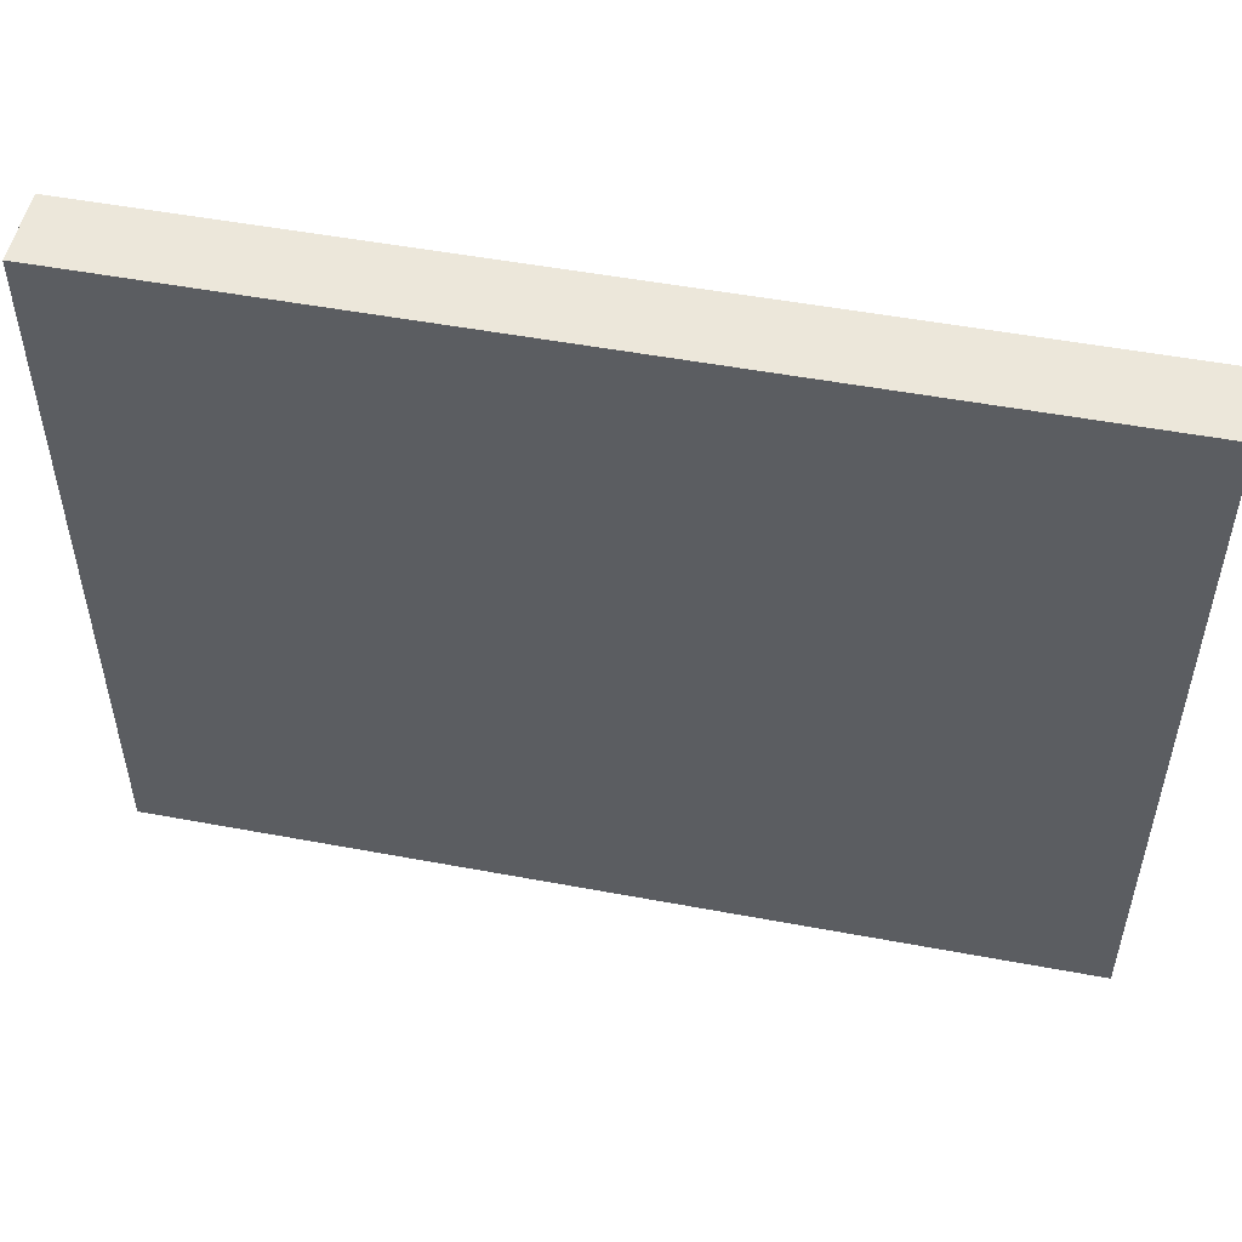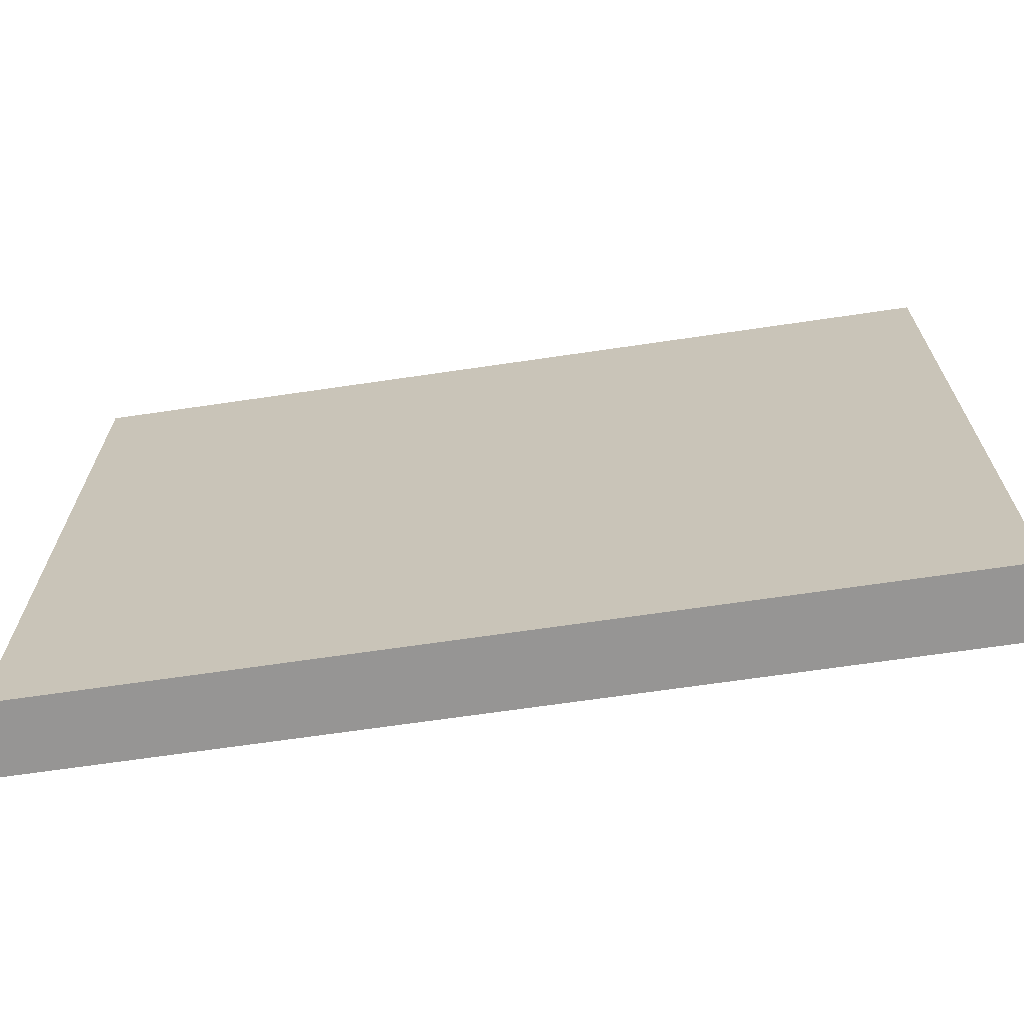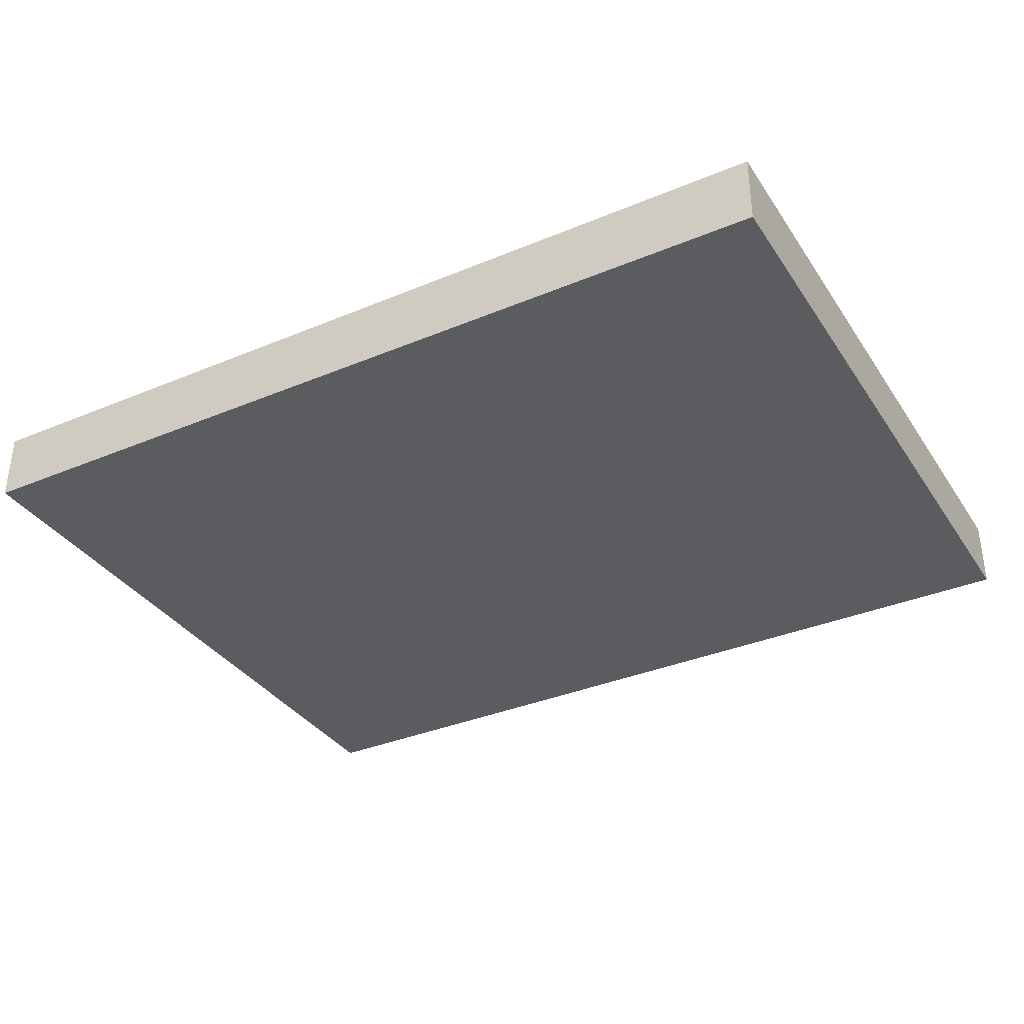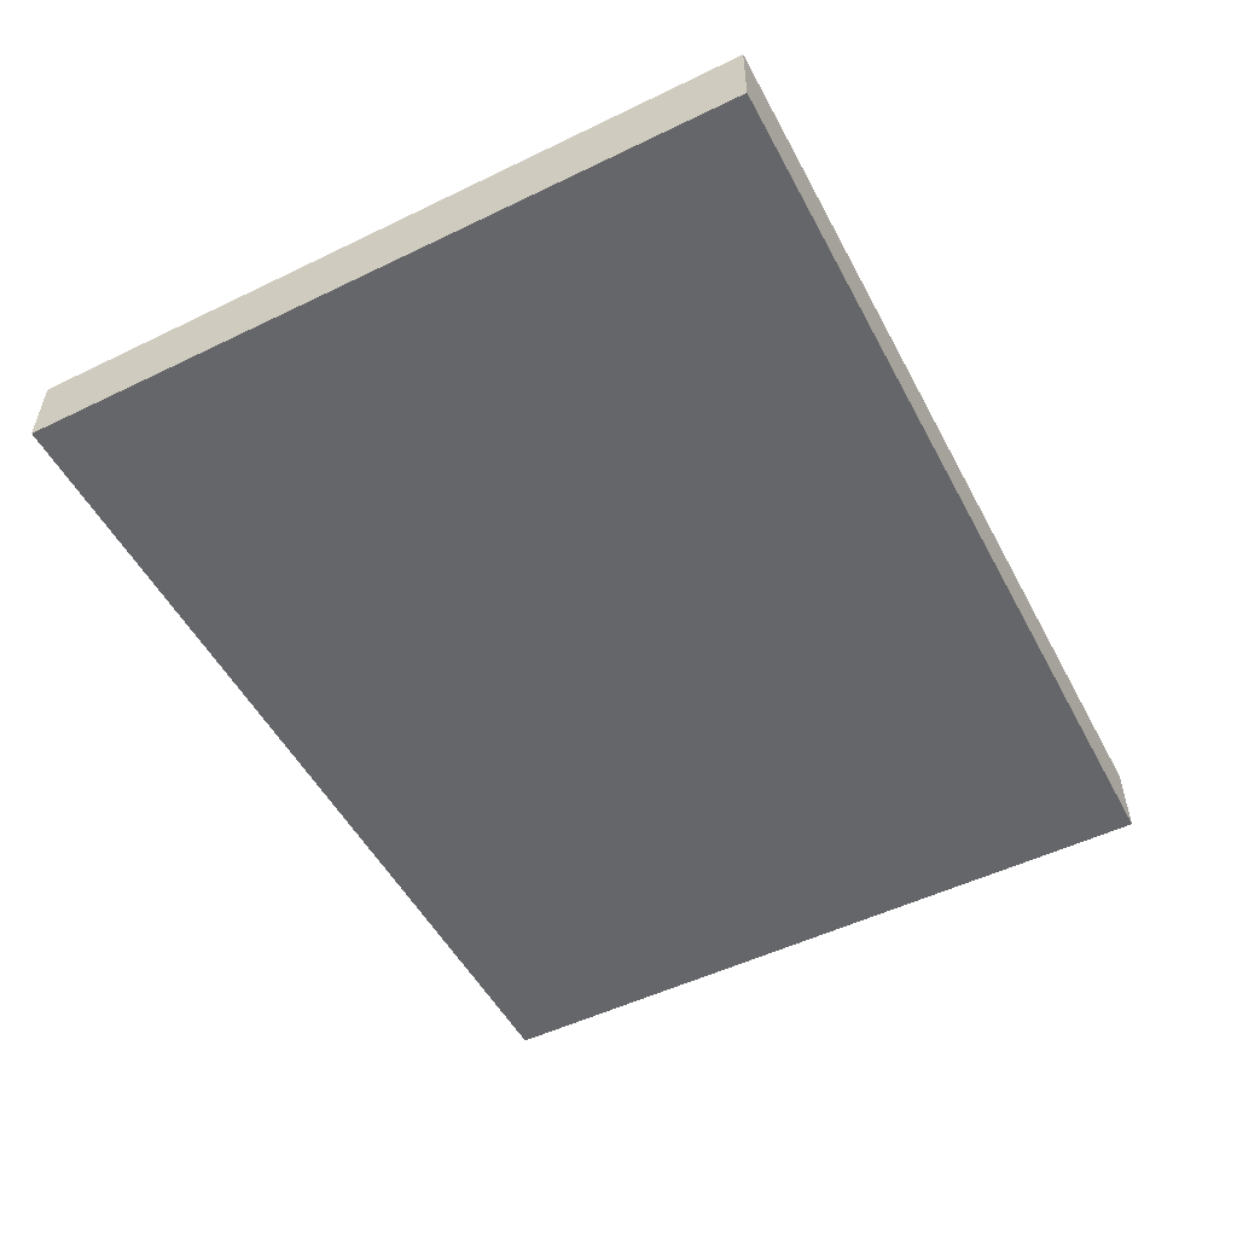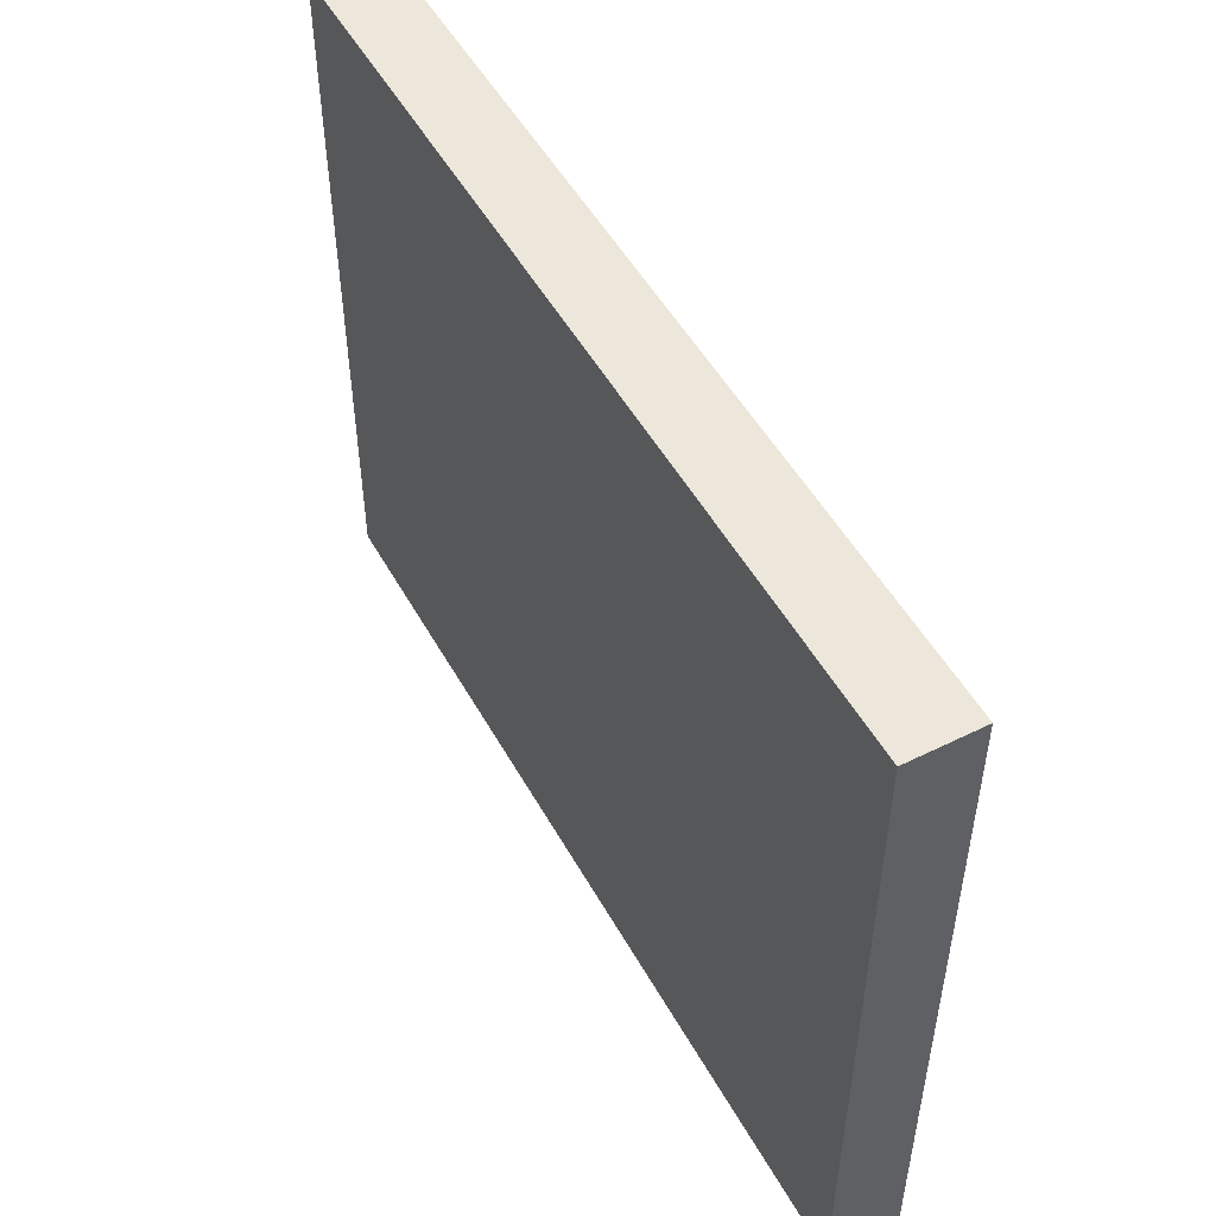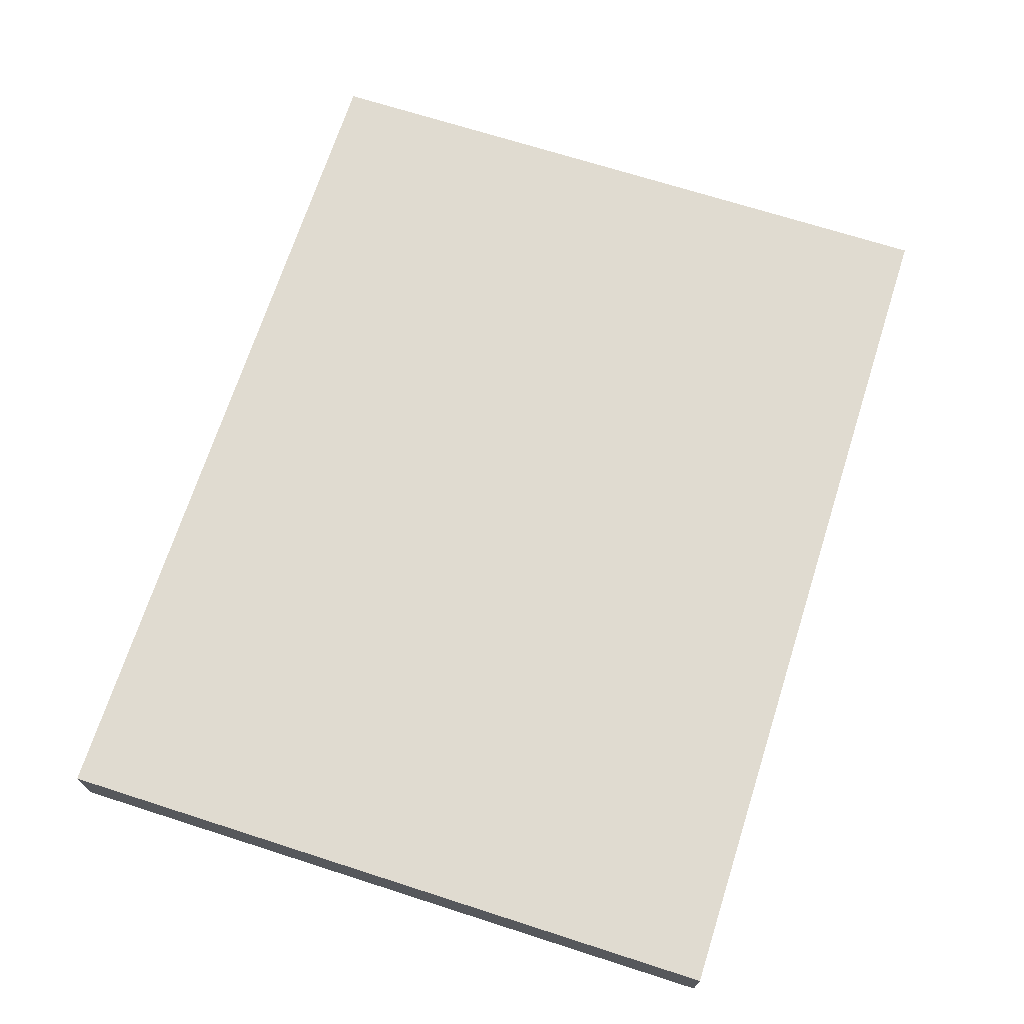
<metadata>
{"format":"obj","ext":"obj","renderer":"f3d","projection":"perspective","resolution":1024,"background":"white","views":[{"elev":51.4,"azim":11.5,"up":"+Y"},{"elev":-67.5,"azim":8.4,"up":"+Y"},{"elev":-35.1,"azim":29.1,"up":"+Z"},{"elev":-51.9,"azim":117.6,"up":"+Z"},{"elev":51.0,"azim":-118.4,"up":"+Y"},{"elev":69.9,"azim":107.8,"up":"+Z"}]}
</metadata>
<code>
o cube
v 1.562 2.437 0.3125
v 1.562 2.437 0.0625
v 1.562 0 0.3125
v 1.562 0 0.0625
v -1.562 2.437 0.3125
v -1.562 2.437 0.0625
v -1.562 0 0.3125
v -1.562 0 0.0625
f 2 1 3 4
f 7 5 6 8
f 5 1 2 6
f 4 3 7 8
f 3 1 5 7
f 6 2 4 8

</code>
